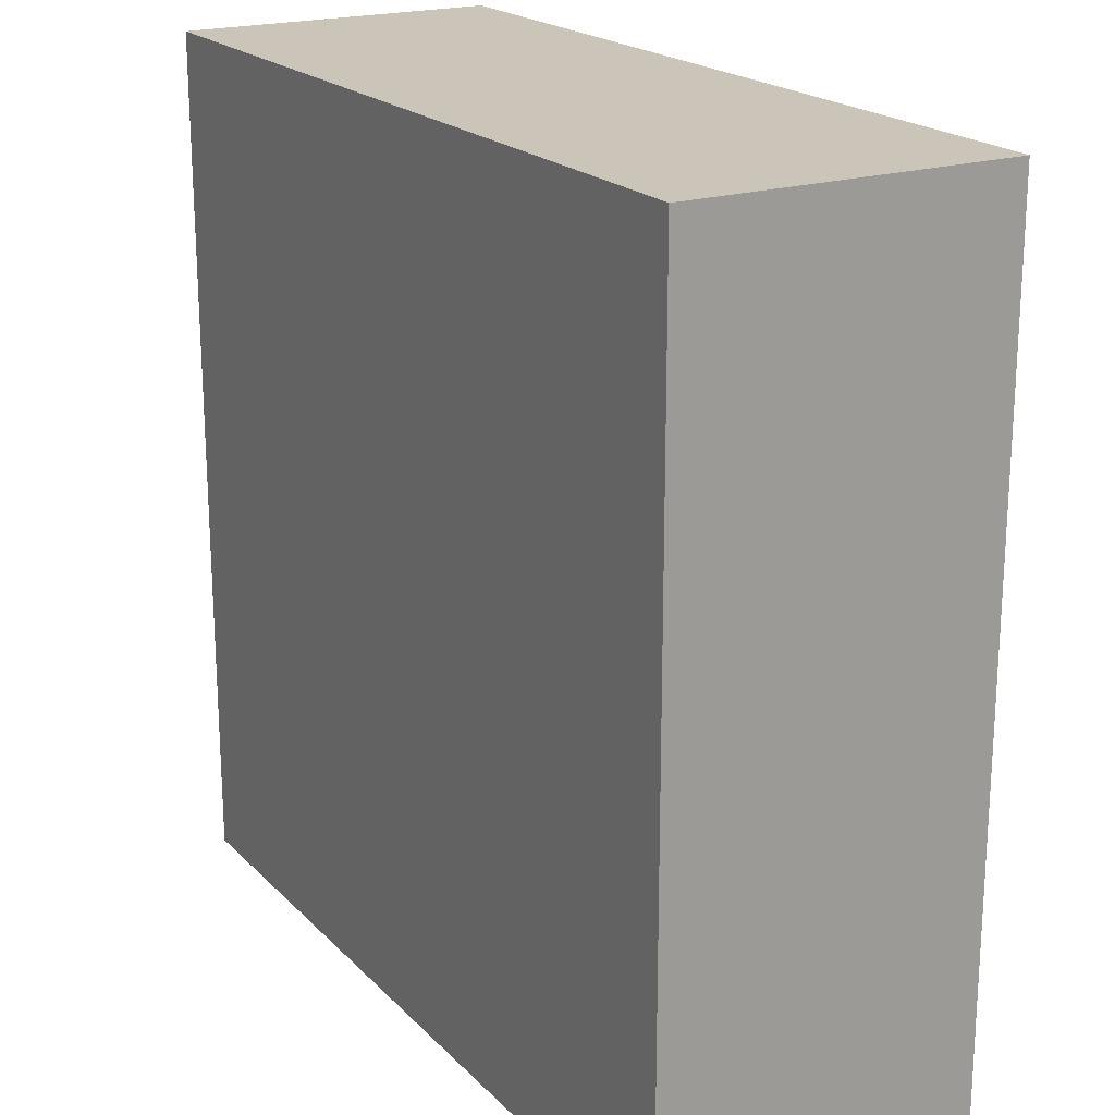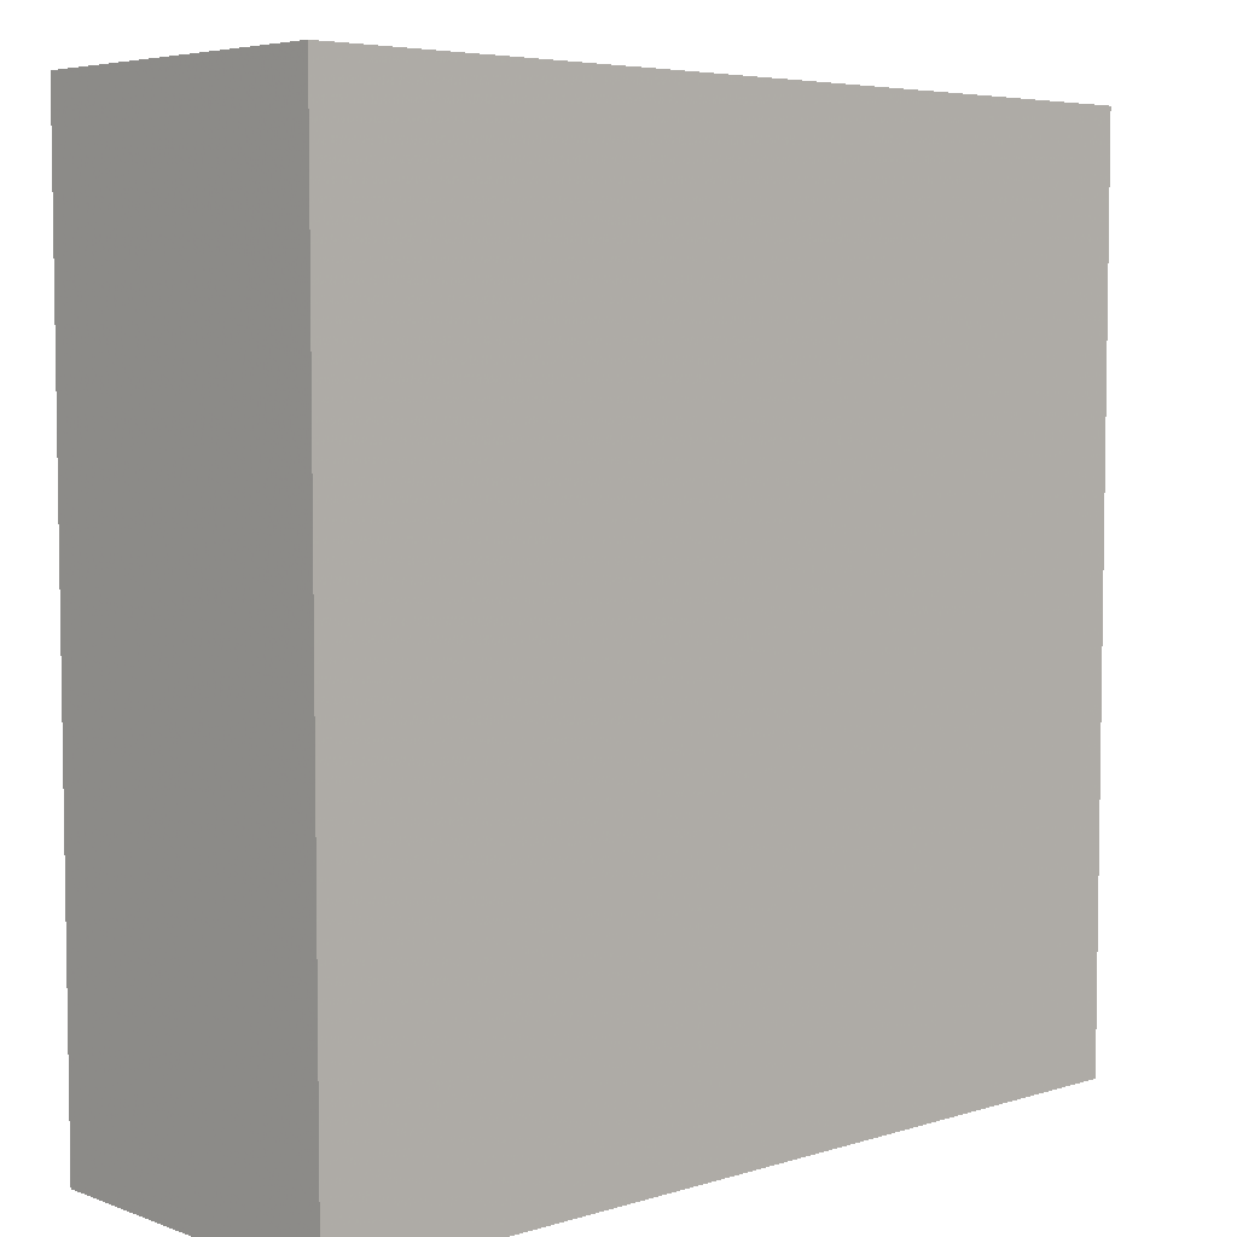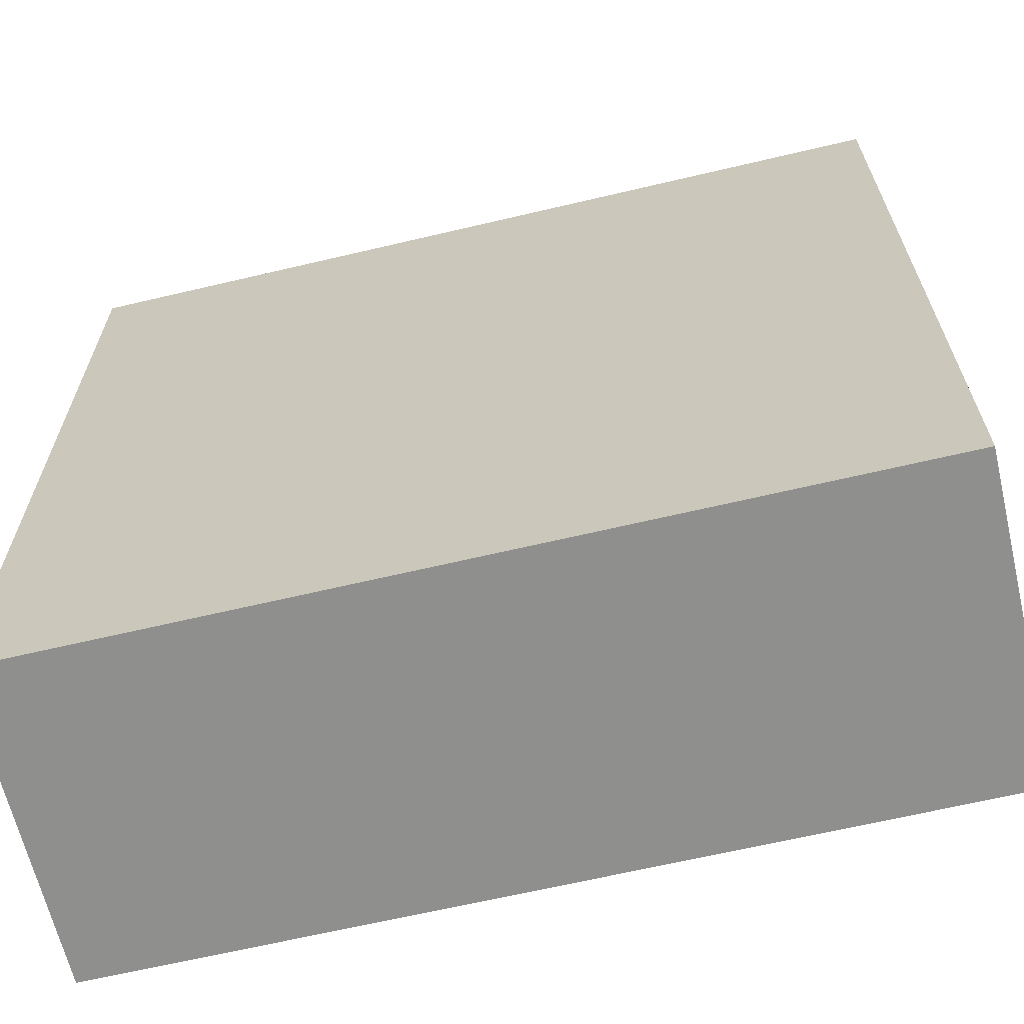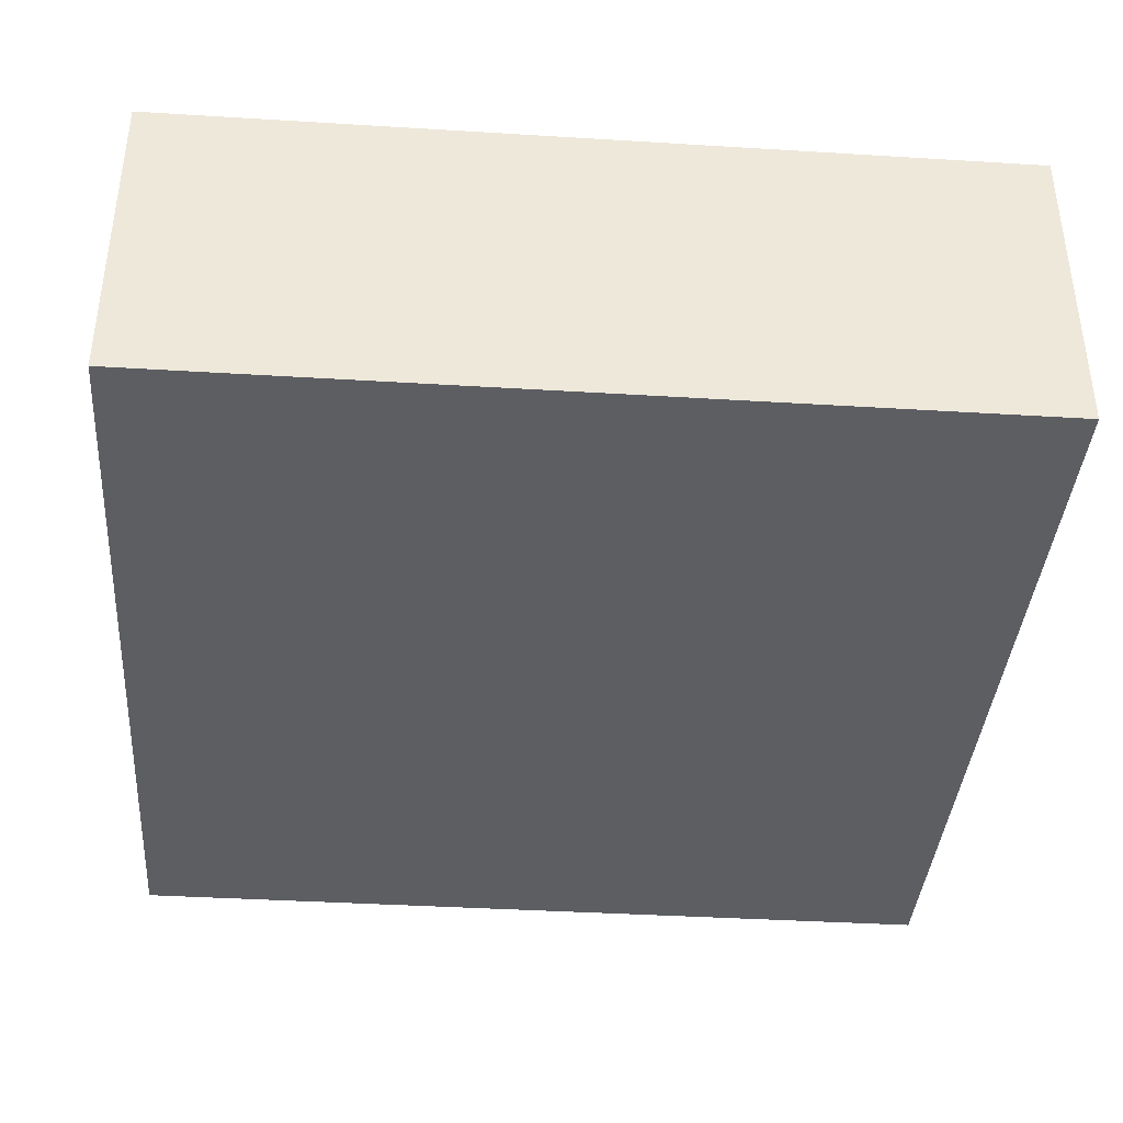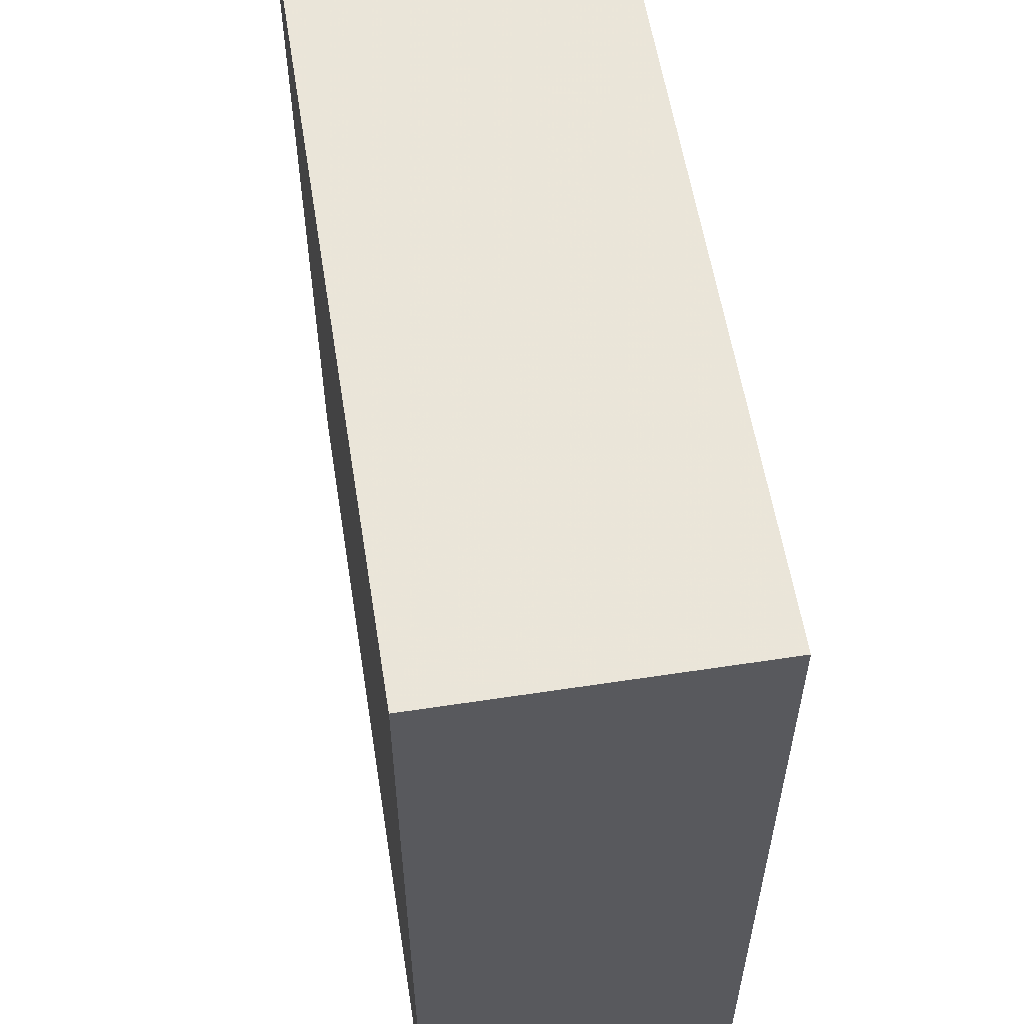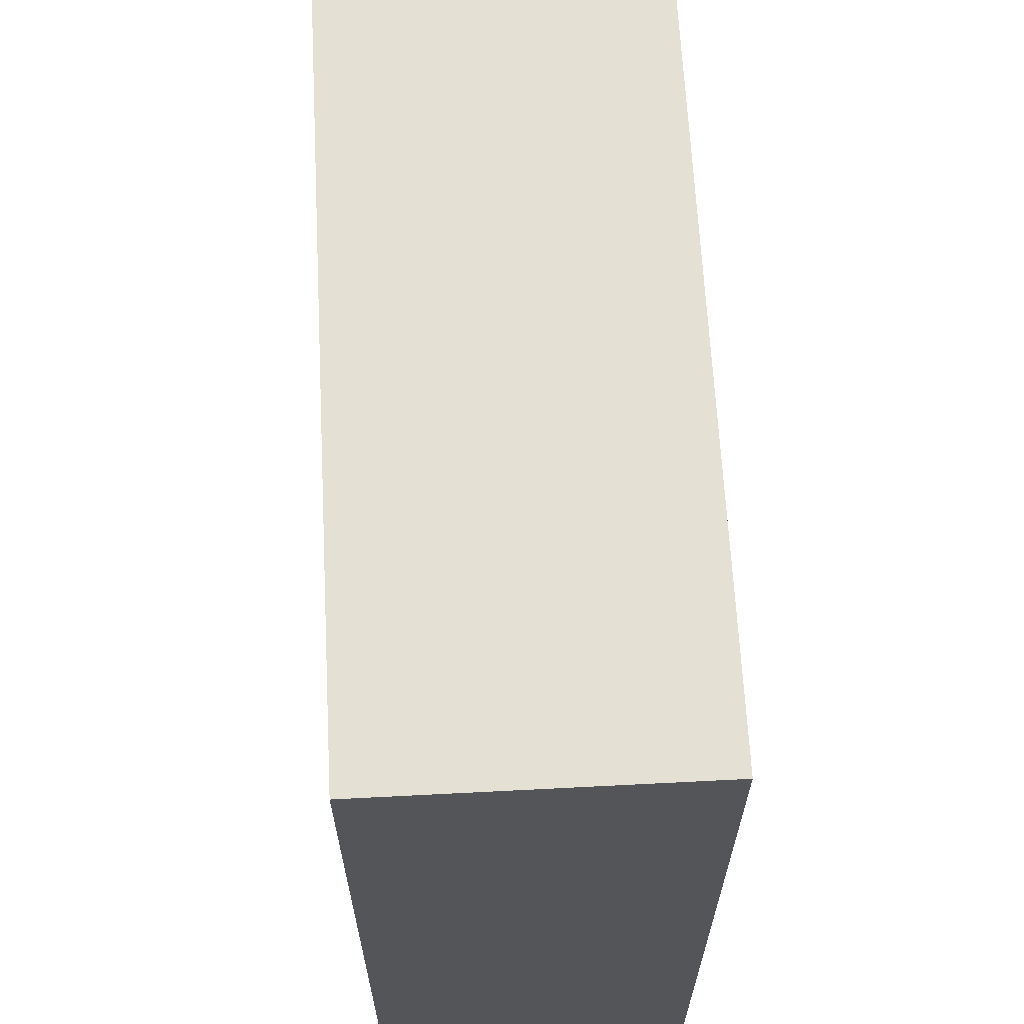
<metadata>
{"format":"obj","ext":"obj","renderer":"f3d","projection":"perspective","resolution":1024,"background":"white","views":[{"elev":20.3,"azim":-120.3,"up":"+Y"},{"elev":5.5,"azim":137.5,"up":"+Y"},{"elev":-65.1,"azim":13.4,"up":"+Y"},{"elev":-38.8,"azim":-4.4,"up":"+Z"},{"elev":57.6,"azim":-99.0,"up":"+Y"},{"elev":65.3,"azim":-93.0,"up":"+Y"}]}
</metadata>
<code>
o 13821
v 2243 1866 9.943
v 2243 1866 9.943
v 2243 1866 9.943
v 2243 1866 9.996
v 2243 1866 9.996
v 2243 1866 9.996
v 2243 1866 9.943
v 2243 1866 9.943
v 2243 1866 9.943
v 2243 1866 9.996
v 2243 1866 9.943
v 2243 1866 9.996
v 2243 1866 9.996
v 2243 1866 9.996
v 2243 1866 9.996
v 2243 1866 9.996
v 2243 1866 9.943
v 2243 1866 9.996
v 2243 1866 9.943
v 2243 1866 9.996
v 2243 1866 9.996
v 2243 1866 9.943
v 2243 1866 9.996
v 2243 1866 9.996
v 2243 1866 9.943
v 2243 1866 9.943
v 2243 1866 9.996
v 2243 1866 9.943
v 2243 1866 9.943
f 1 2 3
f 1 4 5
f 6 2 7
f 8 9 7
f 10 7 11
f 12 13 14
f 14 15 16
f 17 15 18
f 19 20 21
f 22 23 20
f 24 25 26
f 27 28 29

</code>
